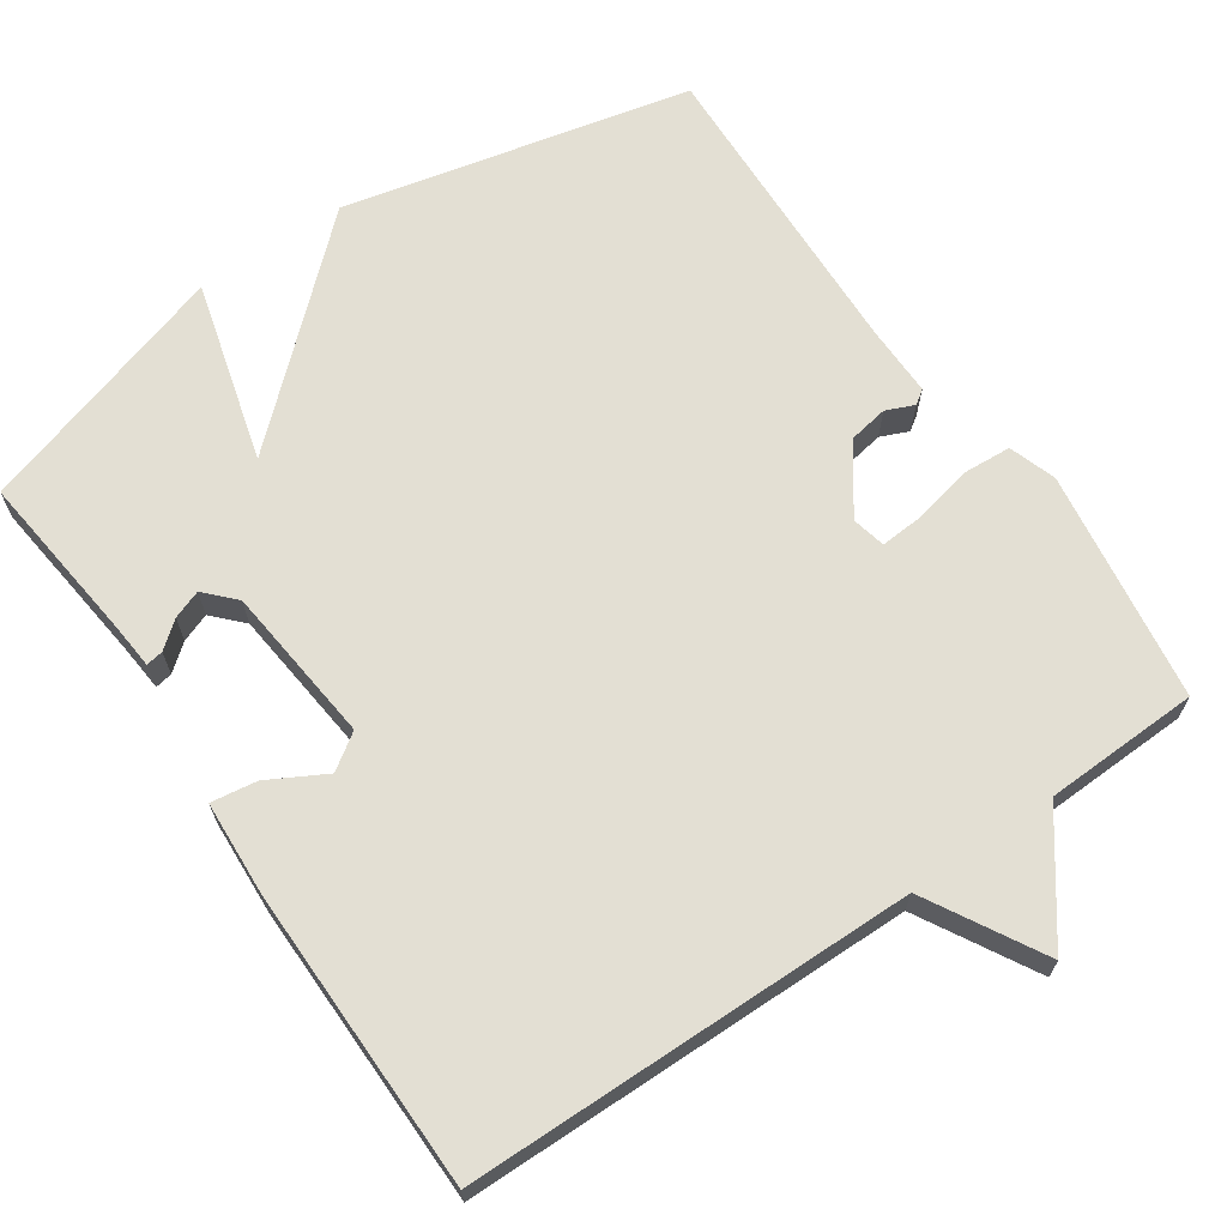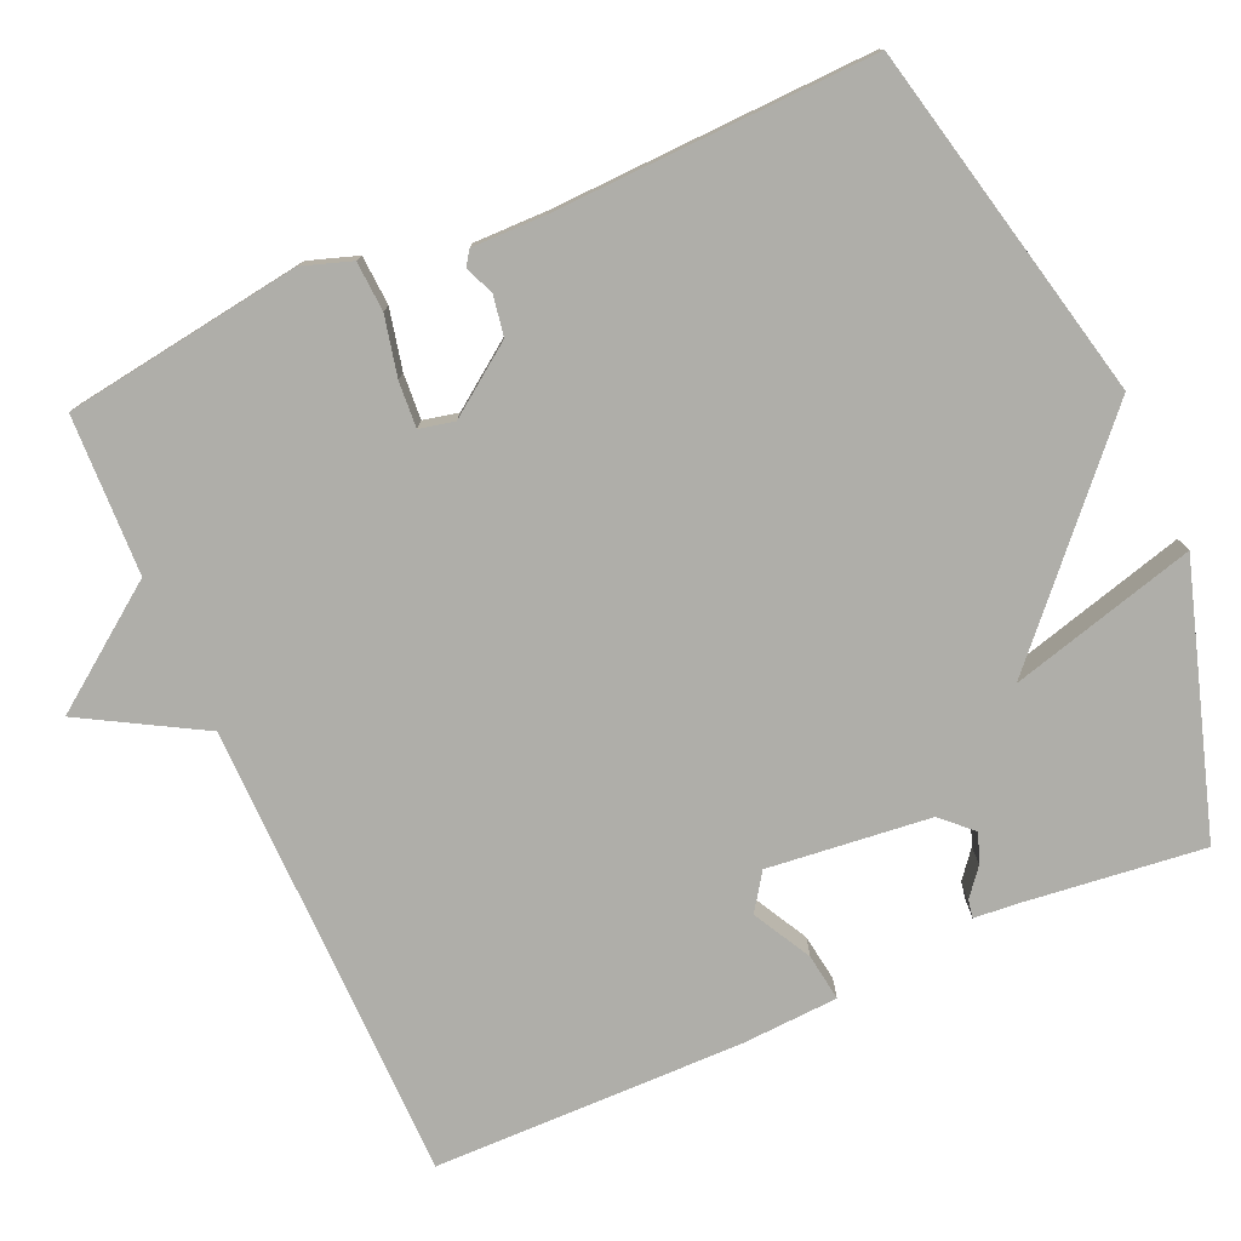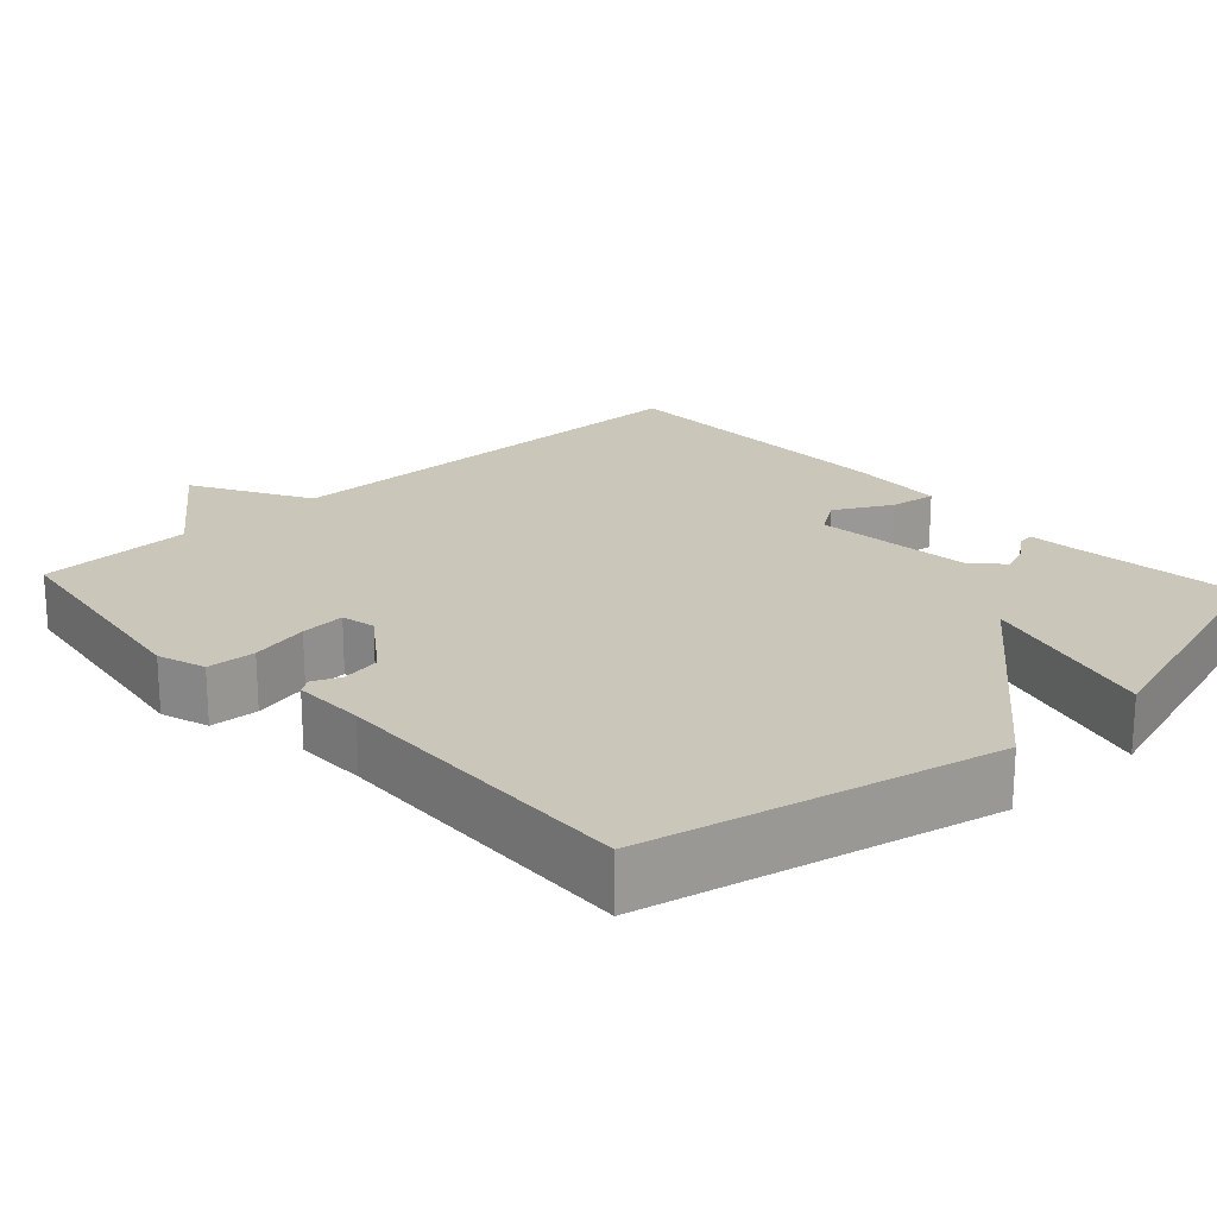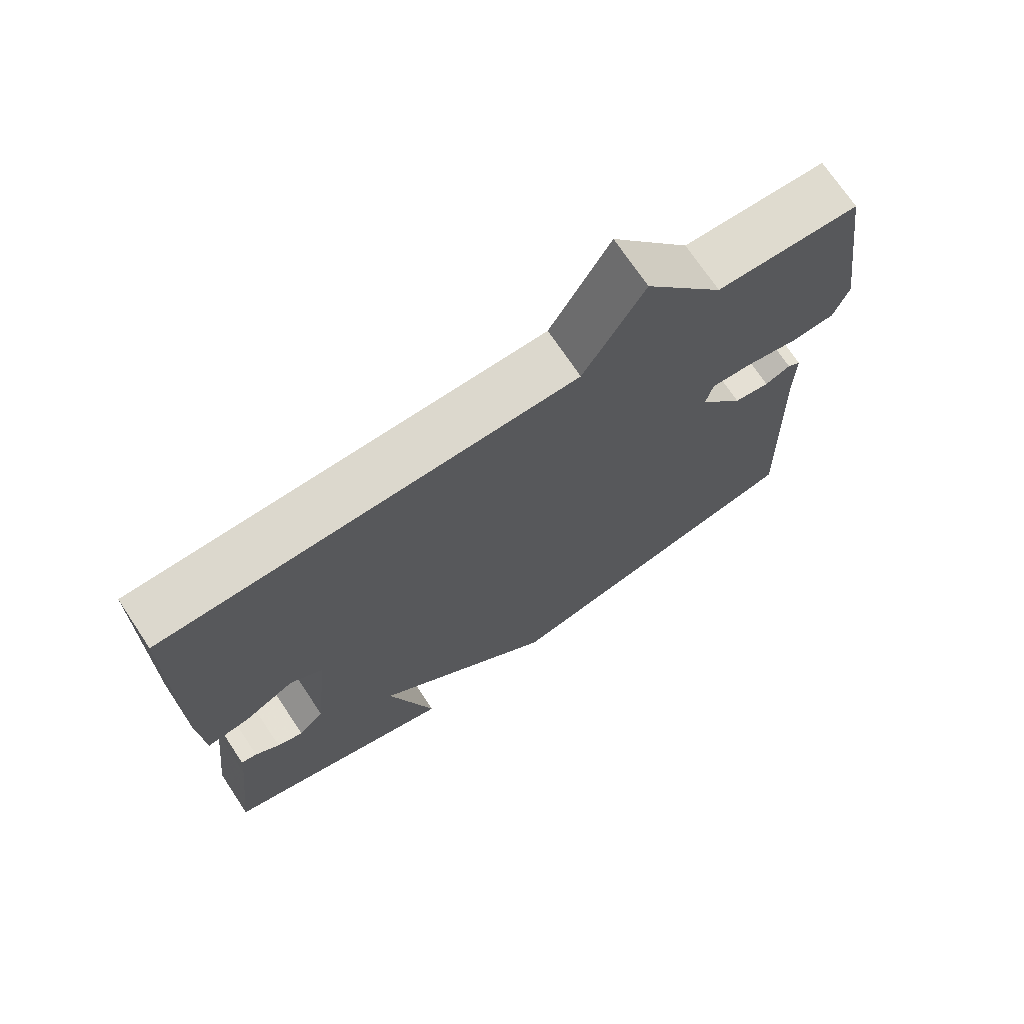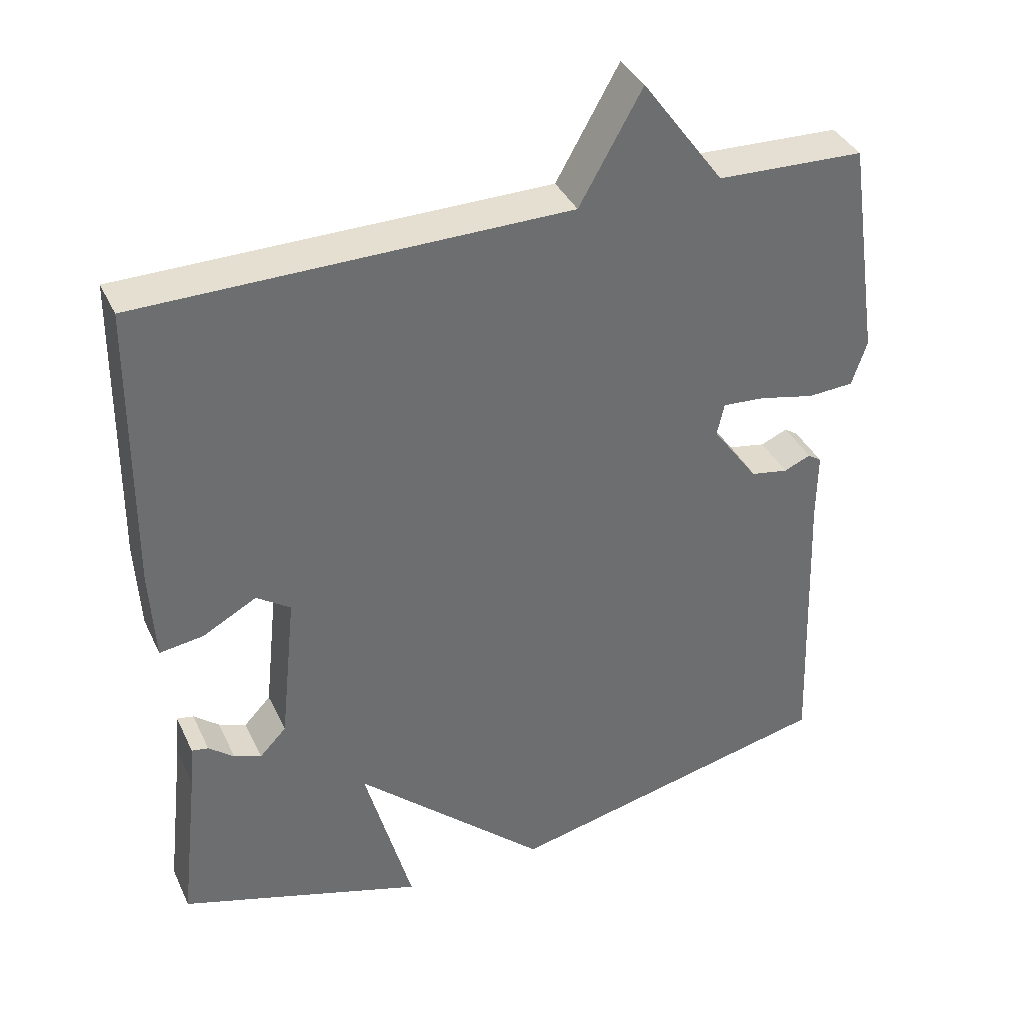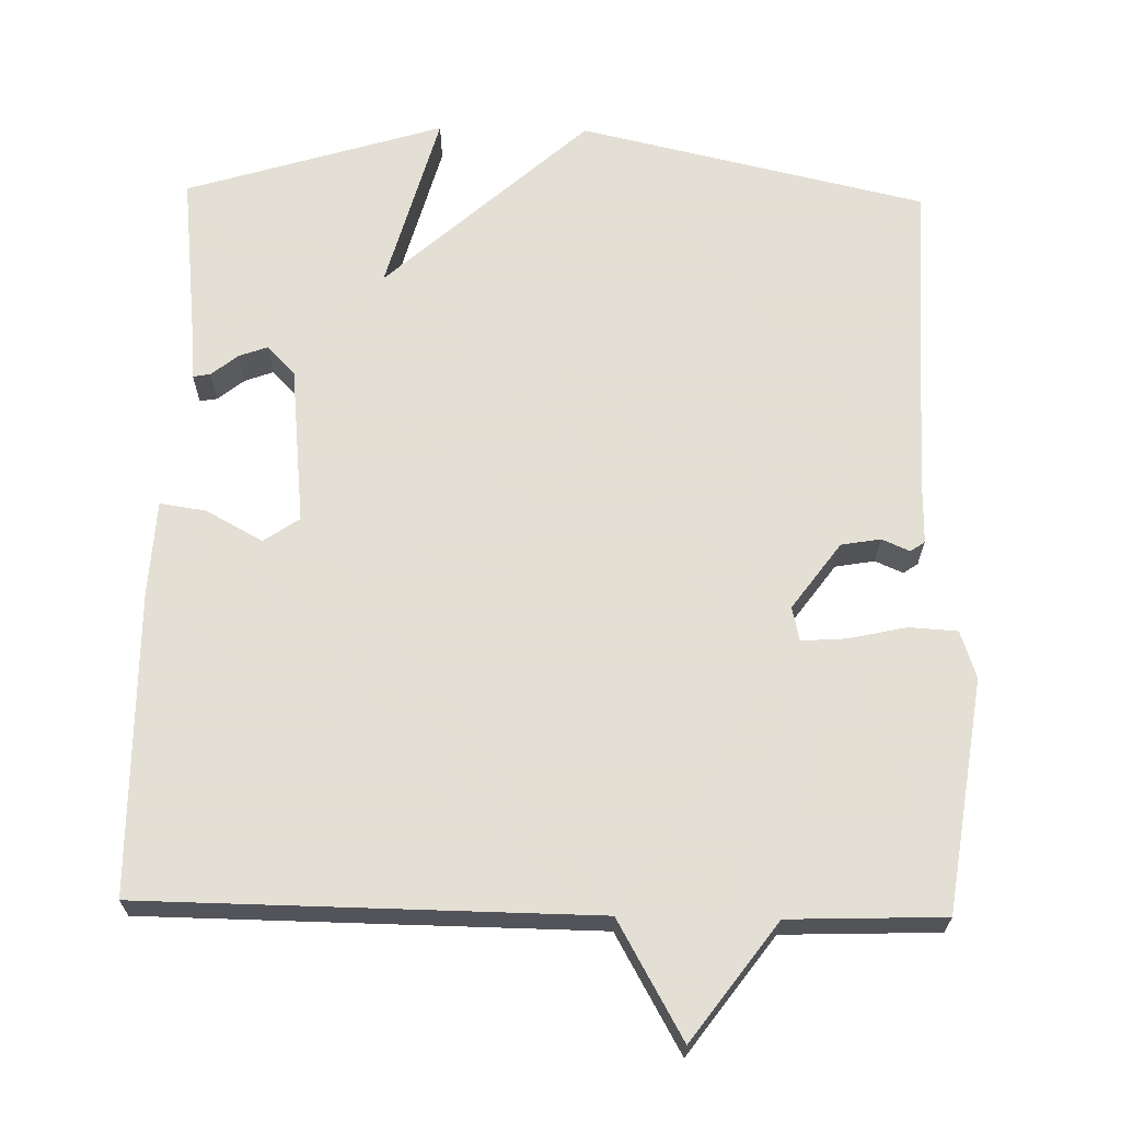
<metadata>
{"format":"obj","ext":"obj","renderer":"f3d","projection":"perspective","resolution":1024,"background":"white","views":[{"elev":66.9,"azim":-34.4,"up":"+Y"},{"elev":-77.5,"azim":113.7,"up":"+Y"},{"elev":21.2,"azim":137.3,"up":"+Y"},{"elev":71.9,"azim":-33.7,"up":"+Z"},{"elev":37.3,"azim":-23.0,"up":"+Z"},{"elev":66.3,"azim":1.2,"up":"+Y"}]}
</metadata>
<code>
v -0.5 0.07 -0.5
v -0.474 0.07 -0.27
v -0.469 0.07 -0.211
v -0.446 0.07 -0.215
v -0.411 0.07 -0.243
v -0.373 0.07 -0.257
v -0.336 0.07 -0.218
v -0.314 0.07 -0.008
v -0.361 0.07 0.024
v -0.436 0.07 -0.017
v -0.497 0.07 -0.026
v -0.504 0.07 0.1
v -0.5 0.07 0.5
v 0.095 0.07 0.507
v 0.182 0.07 0.661
v 0.295 0.07 0.507
v 0.5 0.07 0.5
v 0.545 0.07 0.193
v 0.524 0.07 0.13
v 0.46 0.07 0.126
v 0.383 0.07 0.143
v 0.324 0.07 0.147
v 0.314 0.07 0.102
v 0.378 0.07 0.014
v 0.43 0.07 0.005
v 0.467 0.07 0.021
v 0.486 0.07 0.008
v 0.485 0.07 -0.087
v 0.5 0.07 -0.5
v 0.041 0.07 -0.605
v -0.225 0.07 -0.365
v -0.159 0.07 -0.605
v -0.5 0 -0.5
v -0.474 0 -0.27
v -0.469 0 -0.211
v -0.446 0 -0.215
v -0.411 0 -0.243
v -0.373 0 -0.257
v -0.336 0 -0.218
v -0.314 0 -0.008
v -0.361 0 0.024
v -0.436 0 -0.017
v -0.497 0 -0.026
v -0.504 0 0.1
v -0.5 0 0.5
v 0.095 0 0.507
v 0.182 0 0.661
v 0.295 0 0.507
v 0.5 0 0.5
v 0.545 0 0.193
v 0.524 0 0.13
v 0.46 0 0.126
v 0.383 0 0.143
v 0.324 0 0.147
v 0.314 0 0.102
v 0.378 0 0.014
v 0.43 0 0.005
v 0.467 0 0.021
v 0.486 0 0.008
v 0.485 0 -0.087
v 0.5 0 -0.5
v 0.041 0 -0.605
v -0.225 0 -0.365
v -0.159 0 -0.605
f 31 32 1 2
f 28 29 30 31
f 27 28 31
f 26 27 31
f 25 26 31
f 24 25 31
f 23 24 31
f 22 23 31
f 19 20 21
f 18 19 21
f 17 18 21
f 16 17 21
f 16 21 22
f 15 16 22
f 14 15 22
f 12 13 14
f 11 12 14
f 10 11 14
f 9 10 14
f 8 9 14 22
f 7 8 22 31
f 2 3 4 5
f 2 5 6
f 31 2 6
f 6 7 31
f 34 33 64 63
f 63 62 61 60
f 63 60 59
f 63 59 58
f 63 58 57
f 63 57 56
f 63 56 55
f 63 55 54
f 53 52 51
f 53 51 50
f 53 50 49
f 53 49 48
f 54 53 48
f 54 48 47
f 54 47 46
f 46 45 44
f 46 44 43
f 46 43 42
f 46 42 41
f 54 46 41 40
f 63 54 40 39
f 37 36 35 34
f 38 37 34
f 38 34 63
f 63 39 38
f 1 33 34 2
f 2 34 35 3
f 3 35 36 4
f 4 36 37 5
f 5 37 38 6
f 6 38 39 7
f 7 39 40 8
f 8 40 41 9
f 9 41 42 10
f 10 42 43 11
f 11 43 44 12
f 12 44 45 13
f 13 45 46 14
f 14 46 47 15
f 15 47 48 16
f 16 48 49 17
f 17 49 50 18
f 18 50 51 19
f 19 51 52 20
f 20 52 53 21
f 21 53 54 22
f 22 54 55 23
f 23 55 56 24
f 24 56 57 25
f 25 57 58 26
f 26 58 59 27
f 27 59 60 28
f 28 60 61 29
f 29 61 62 30
f 30 62 63 31
f 31 63 64 32
f 32 64 33 1

</code>
